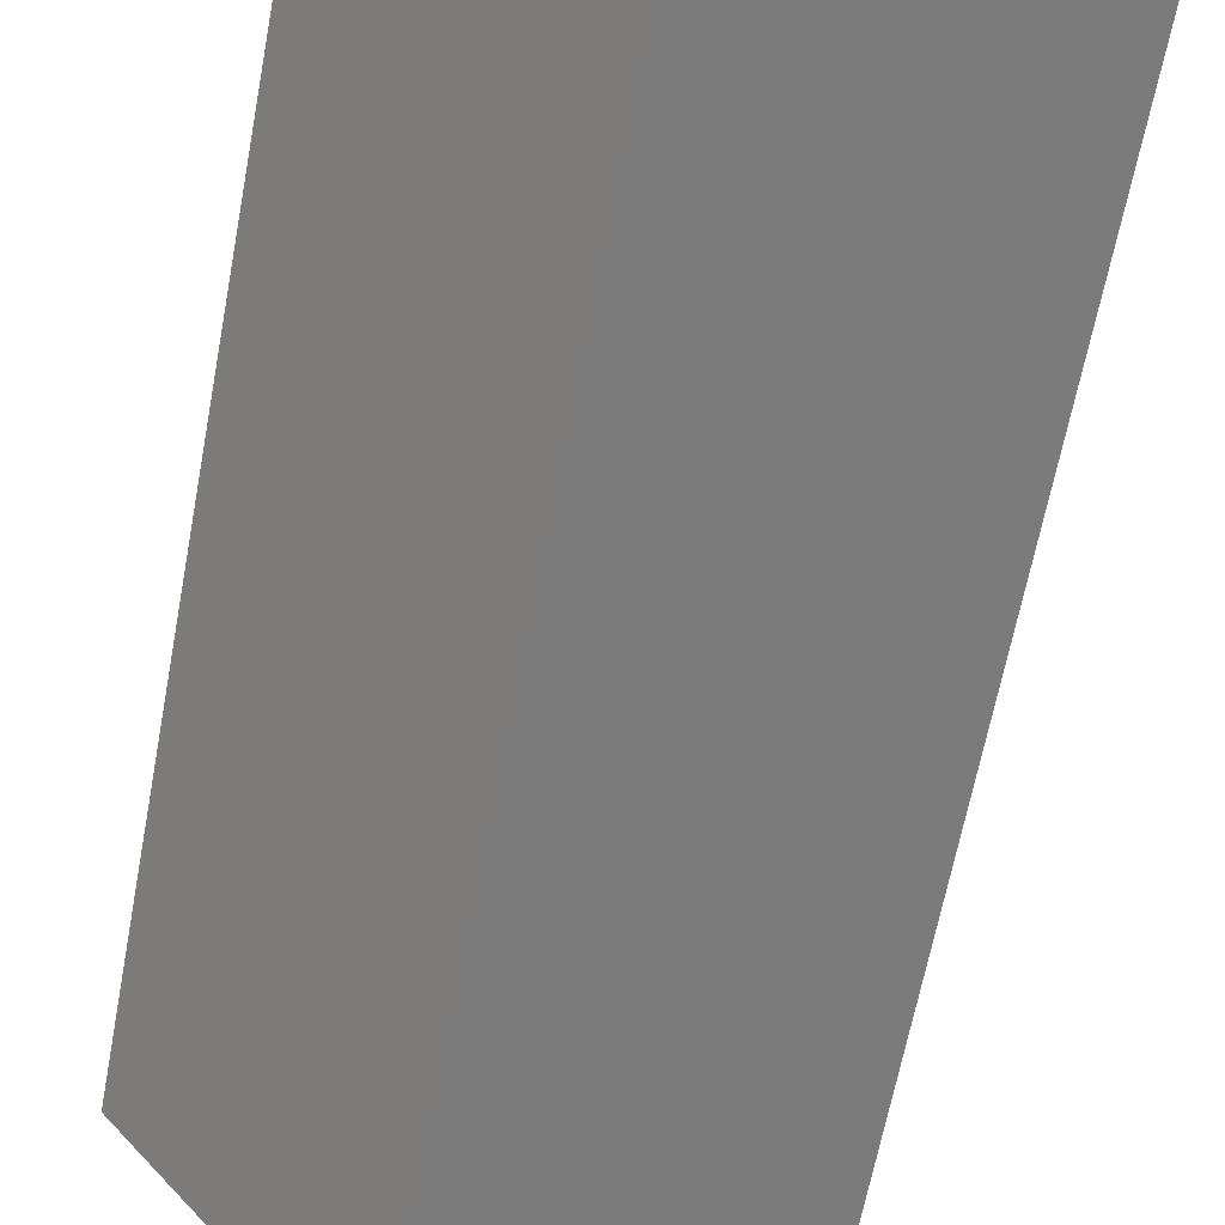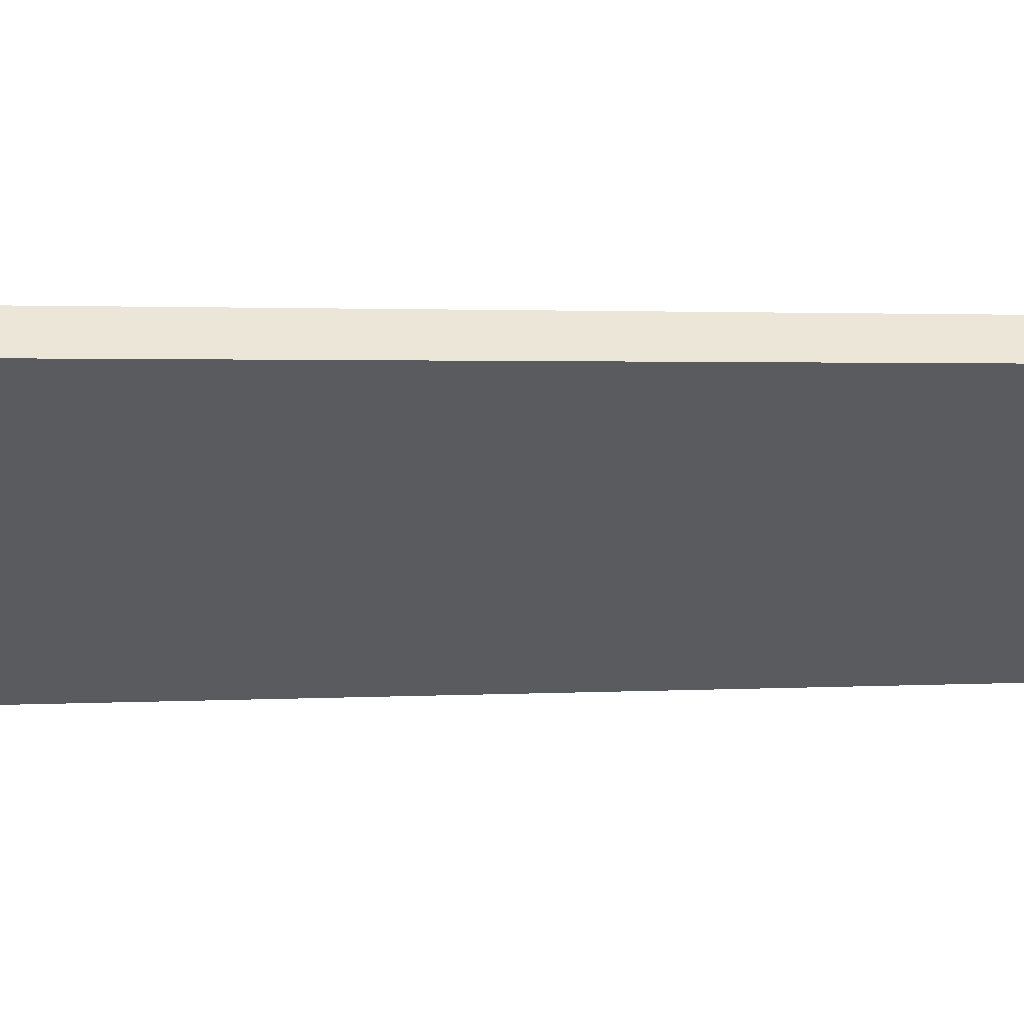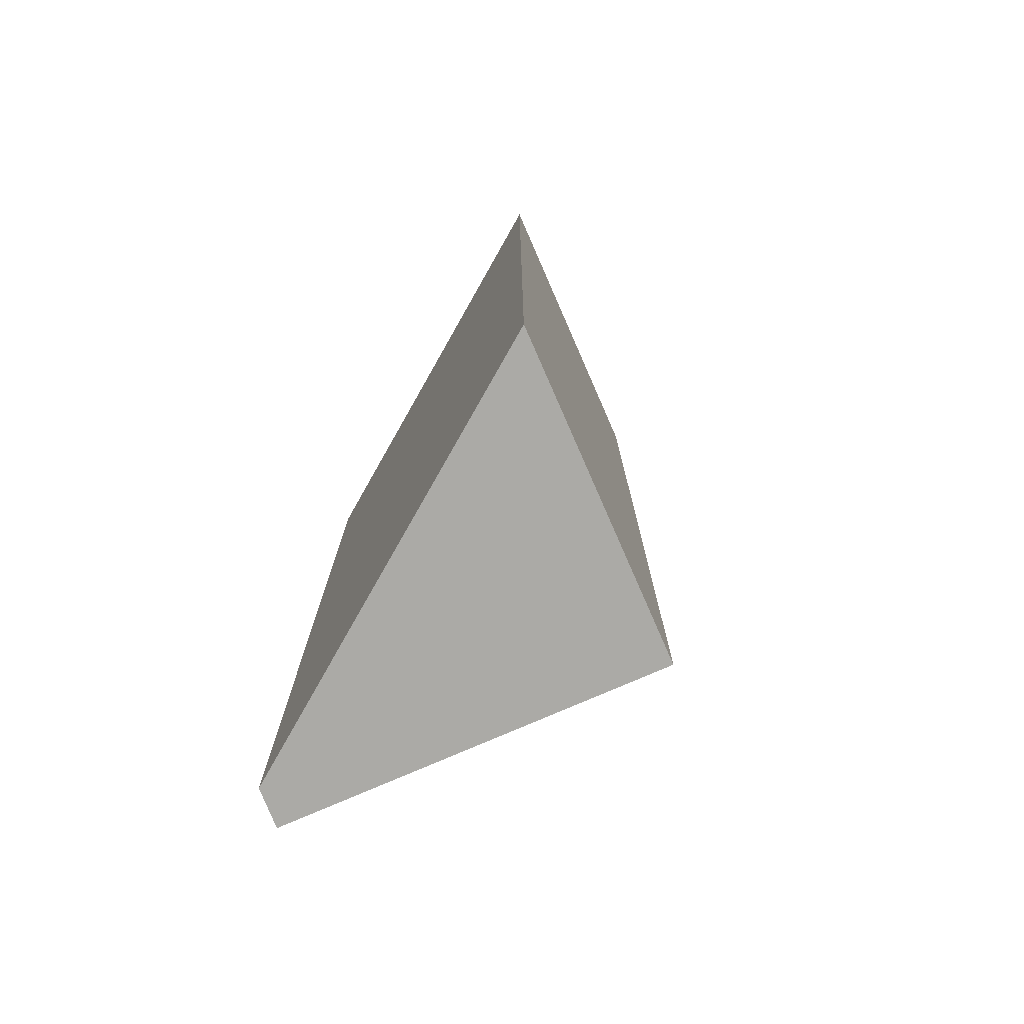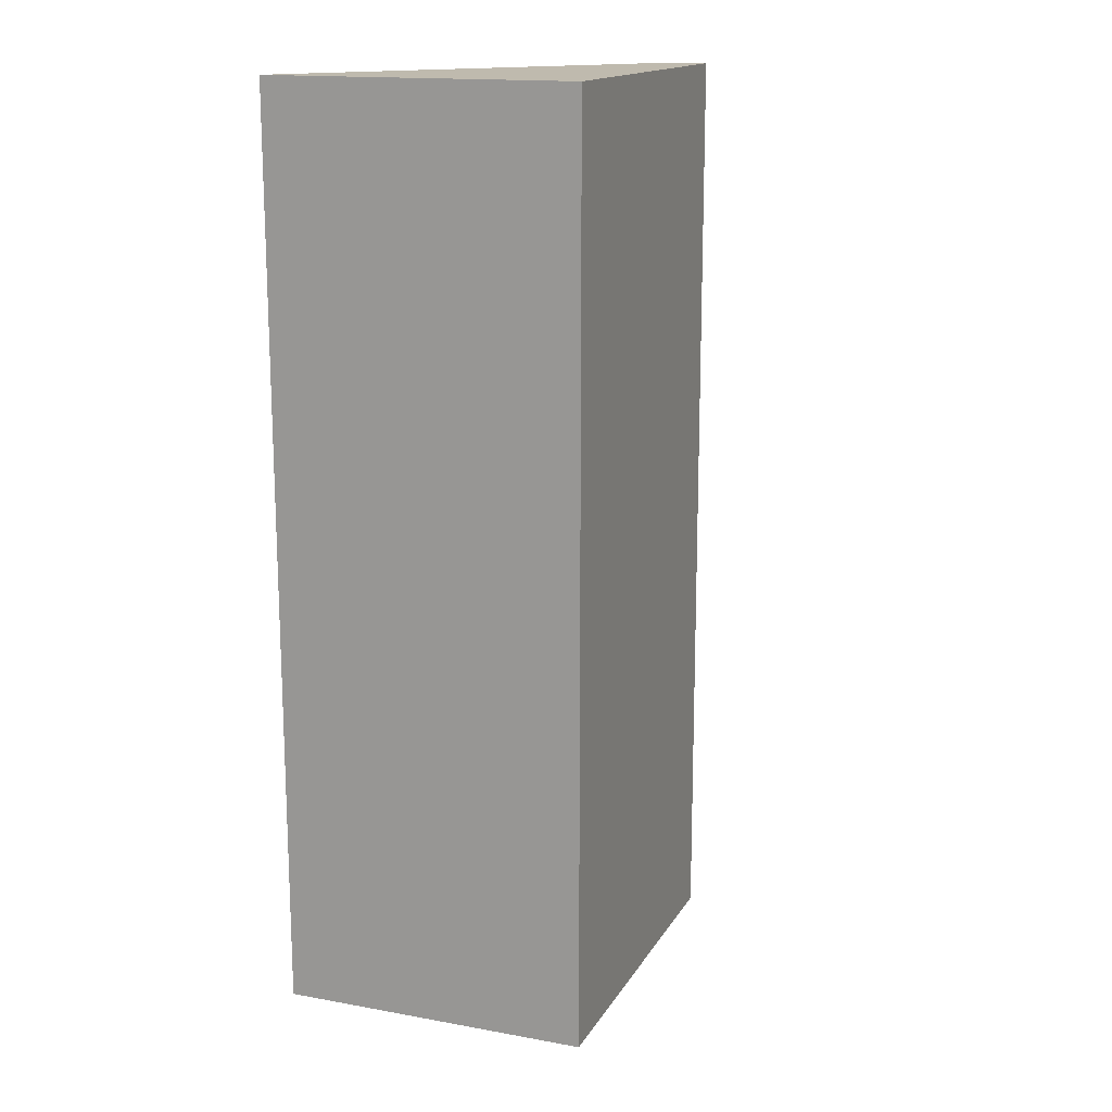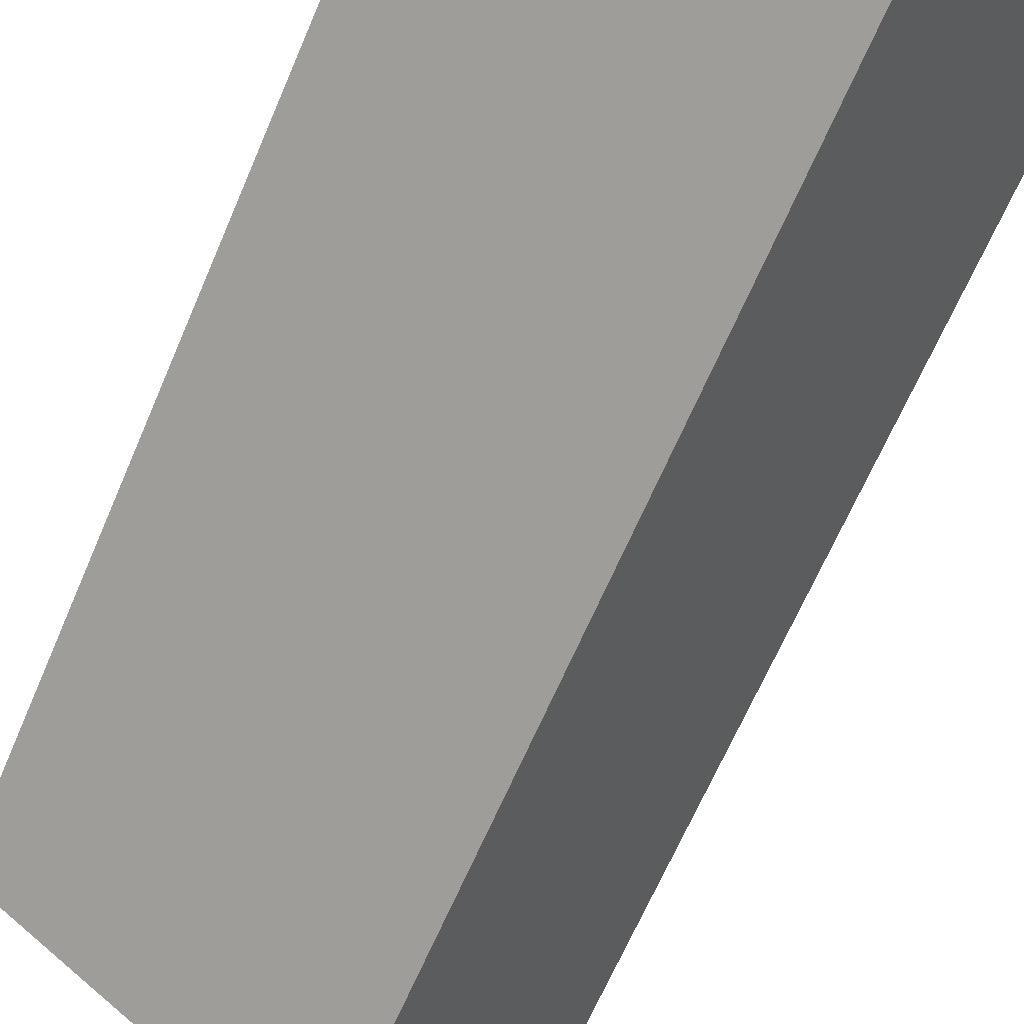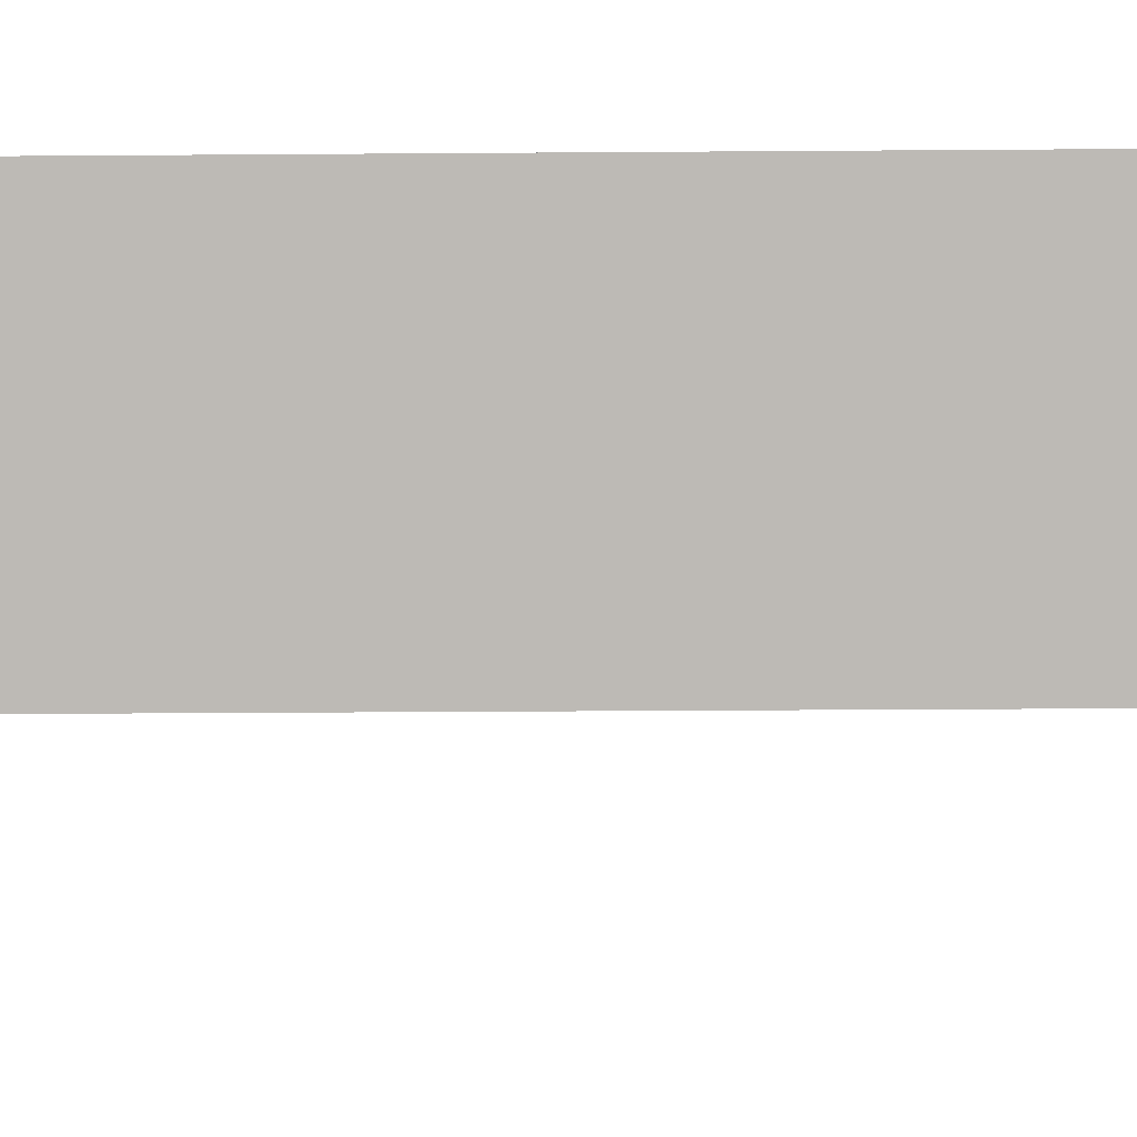
<metadata>
{"format":"obj","ext":"obj","renderer":"f3d","projection":"perspective","resolution":1024,"background":"white","views":[{"elev":-64.4,"azim":169.3,"up":"+Z"},{"elev":1.6,"azim":-104.1,"up":"+Z"},{"elev":-75.9,"azim":60.5,"up":"+Y"},{"elev":15.7,"azim":147.7,"up":"+Y"},{"elev":-66.4,"azim":-23.2,"up":"+Z"},{"elev":-30.8,"azim":90.6,"up":"+Z"}]}
</metadata>
<code>
v  0 8.649 5.296e-16
v  4.505 8.649 0.285
v  2.747 8.649 -2.06
v  0.231 8.649 0.285
v  4.505 -1.745e-17 0.285
v  2.747 1.261e-16 -2.06
v  0 0 0
v  0.231 -1.745e-17 0.285
g defaultobject
f 1 2 3
f 2 1 4
f 5 3 2
f 3 5 6
f 6 1 3
f 1 6 7
f 7 4 1
f 4 7 8
f 8 2 4
f 2 8 5
f 8 6 5
f 6 8 7

</code>
